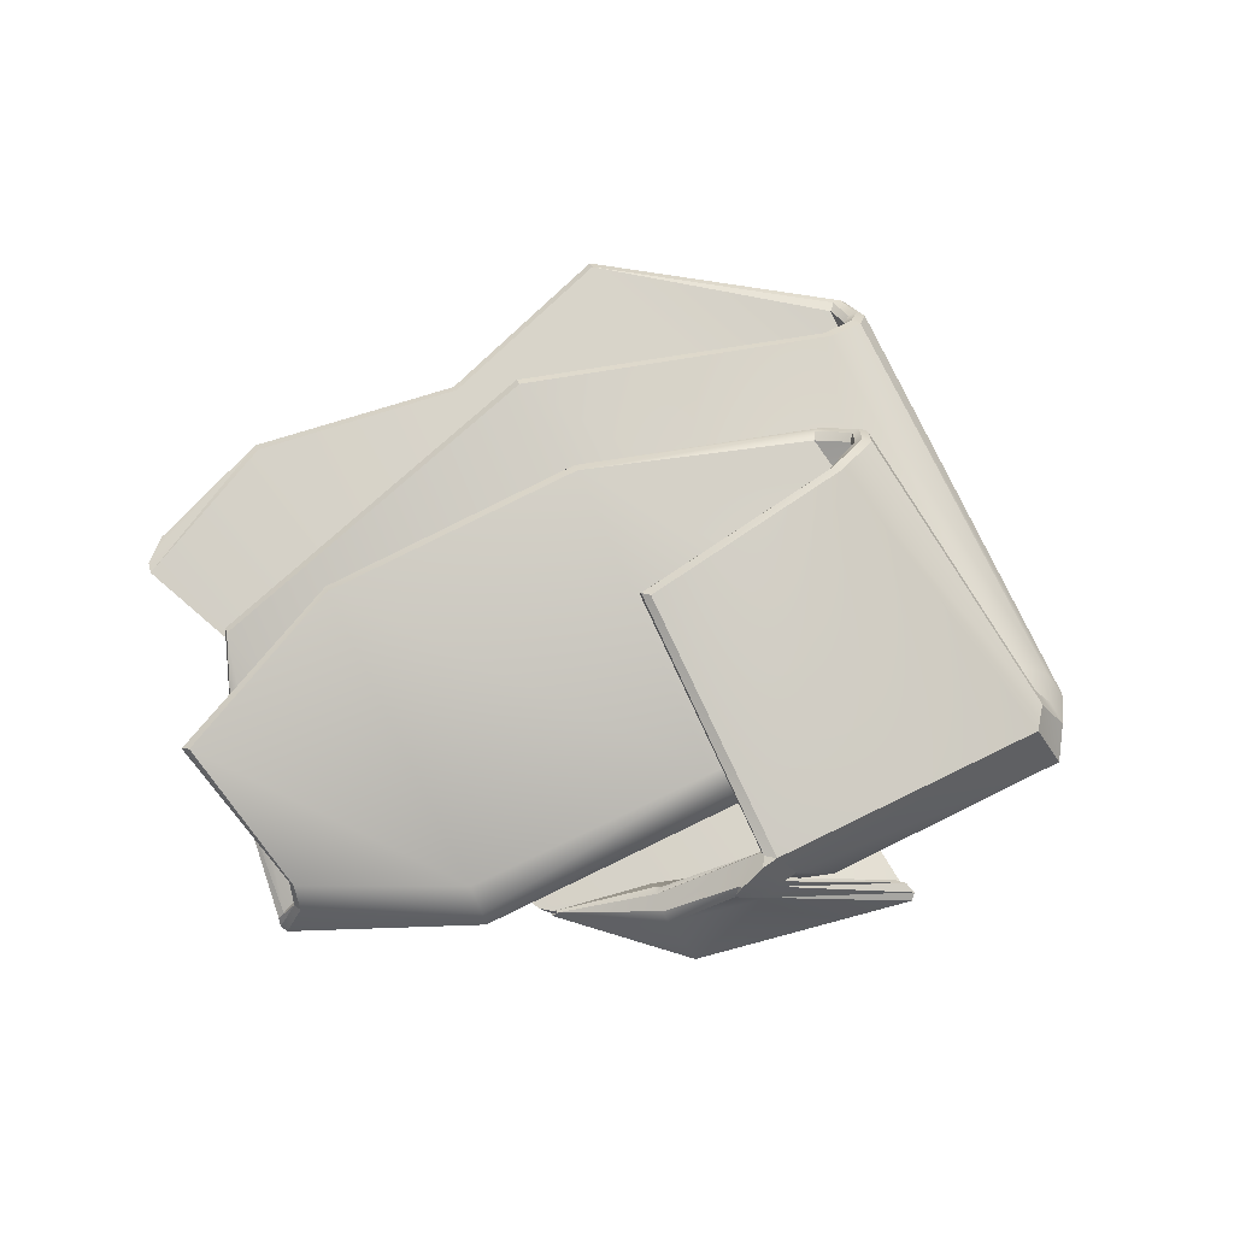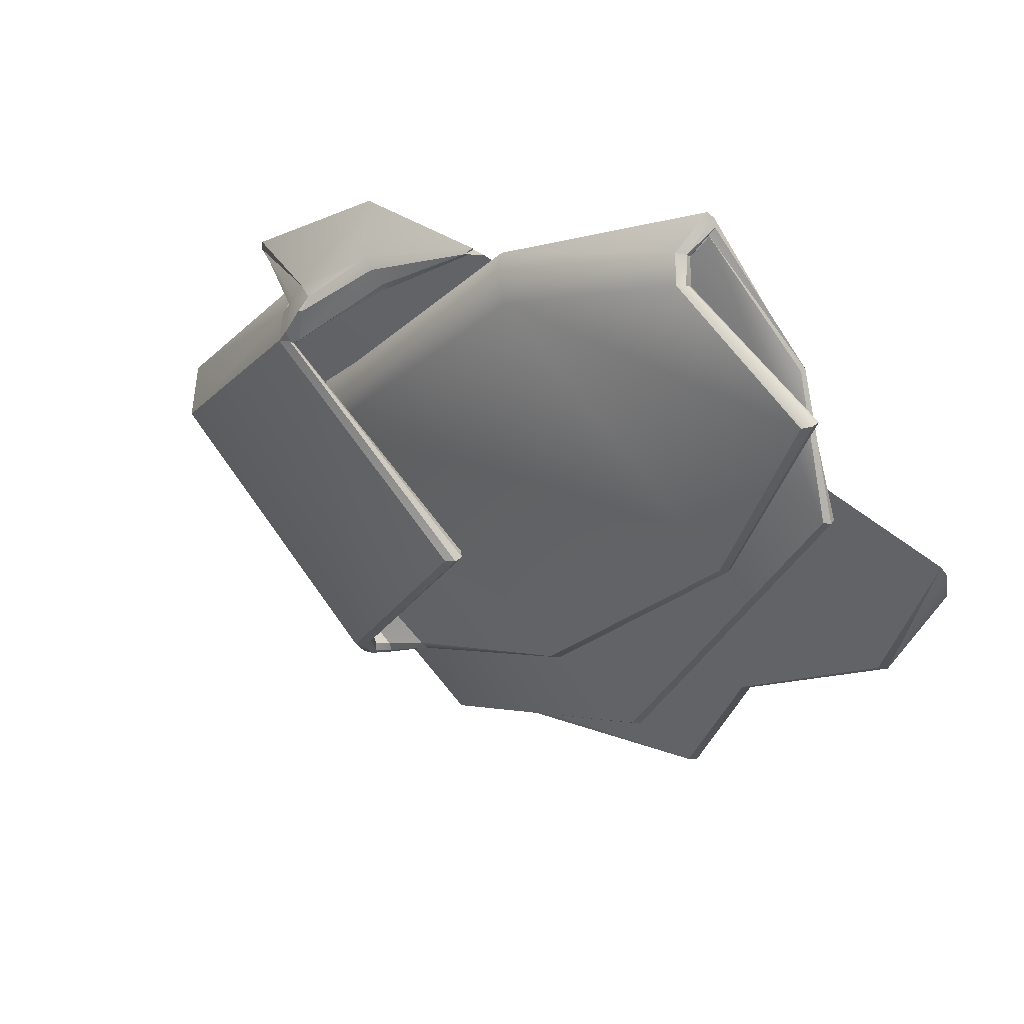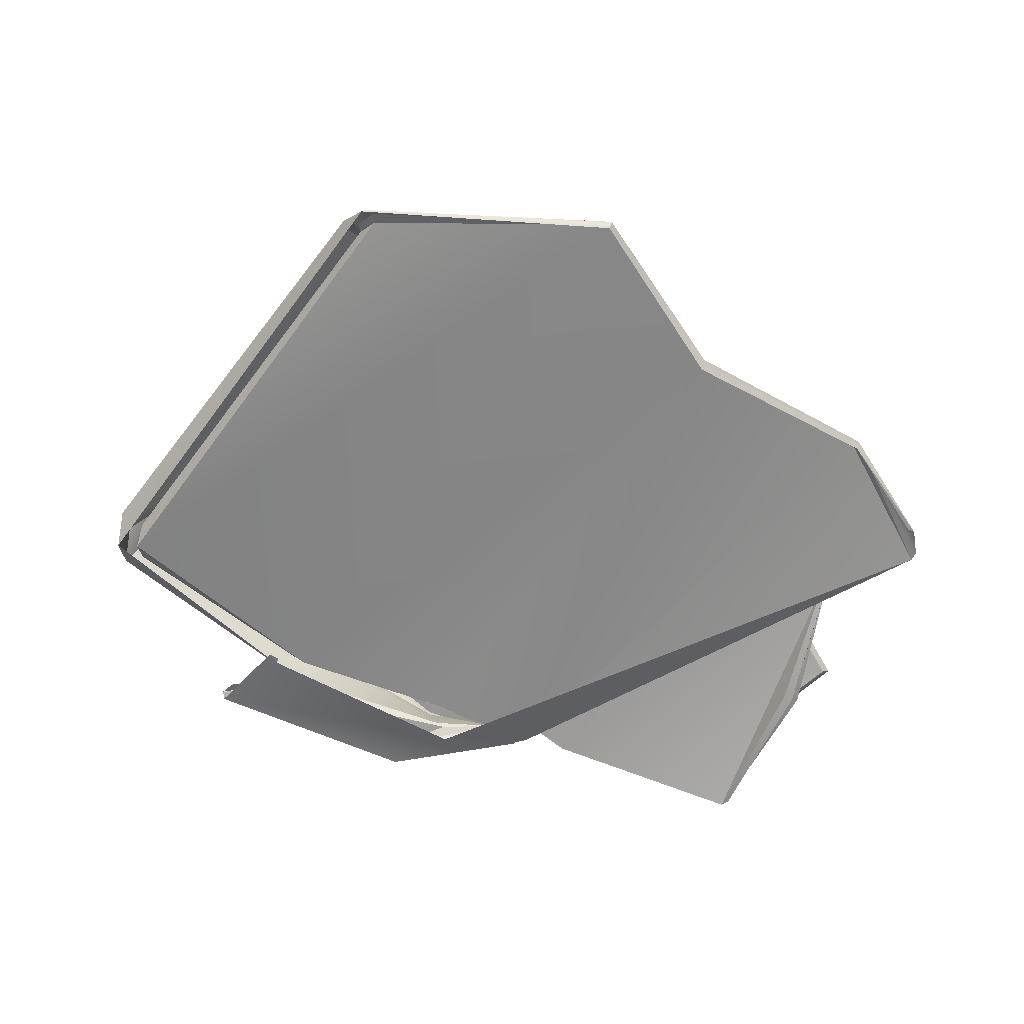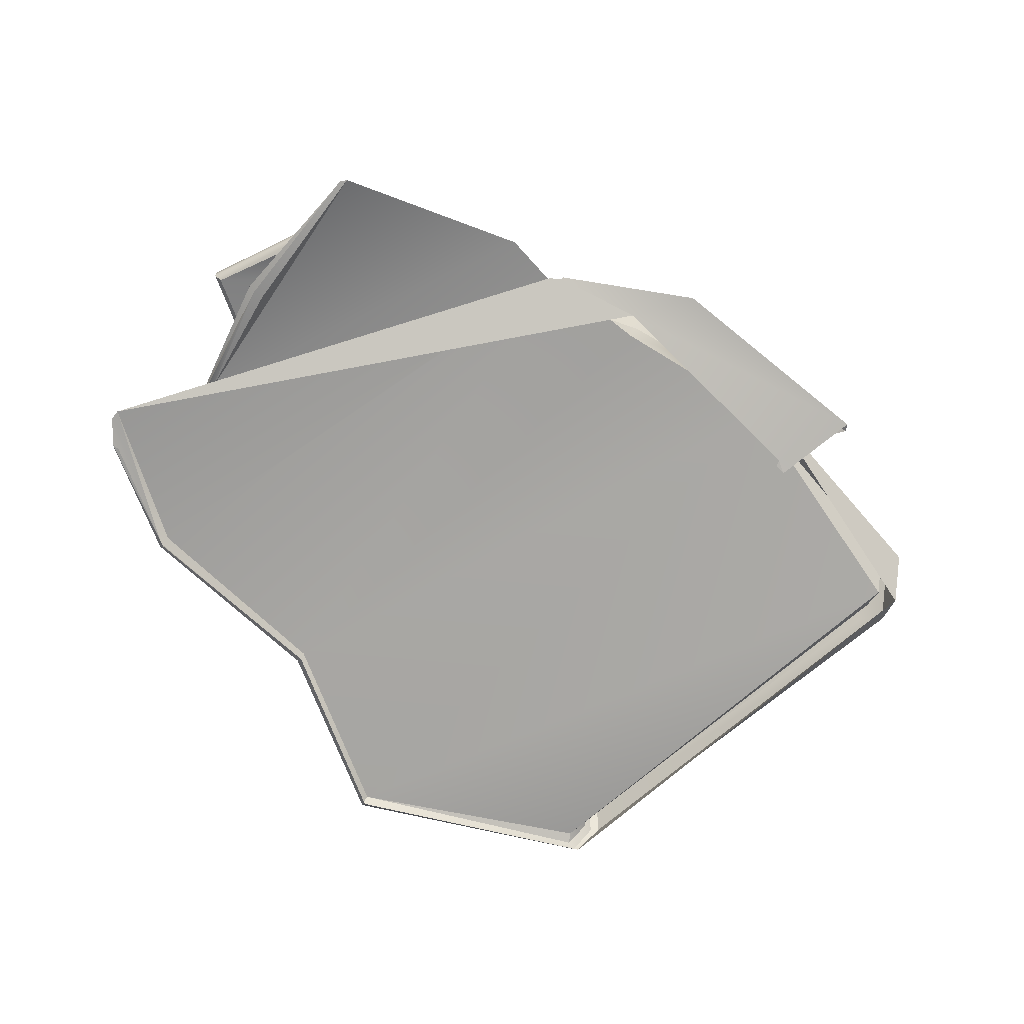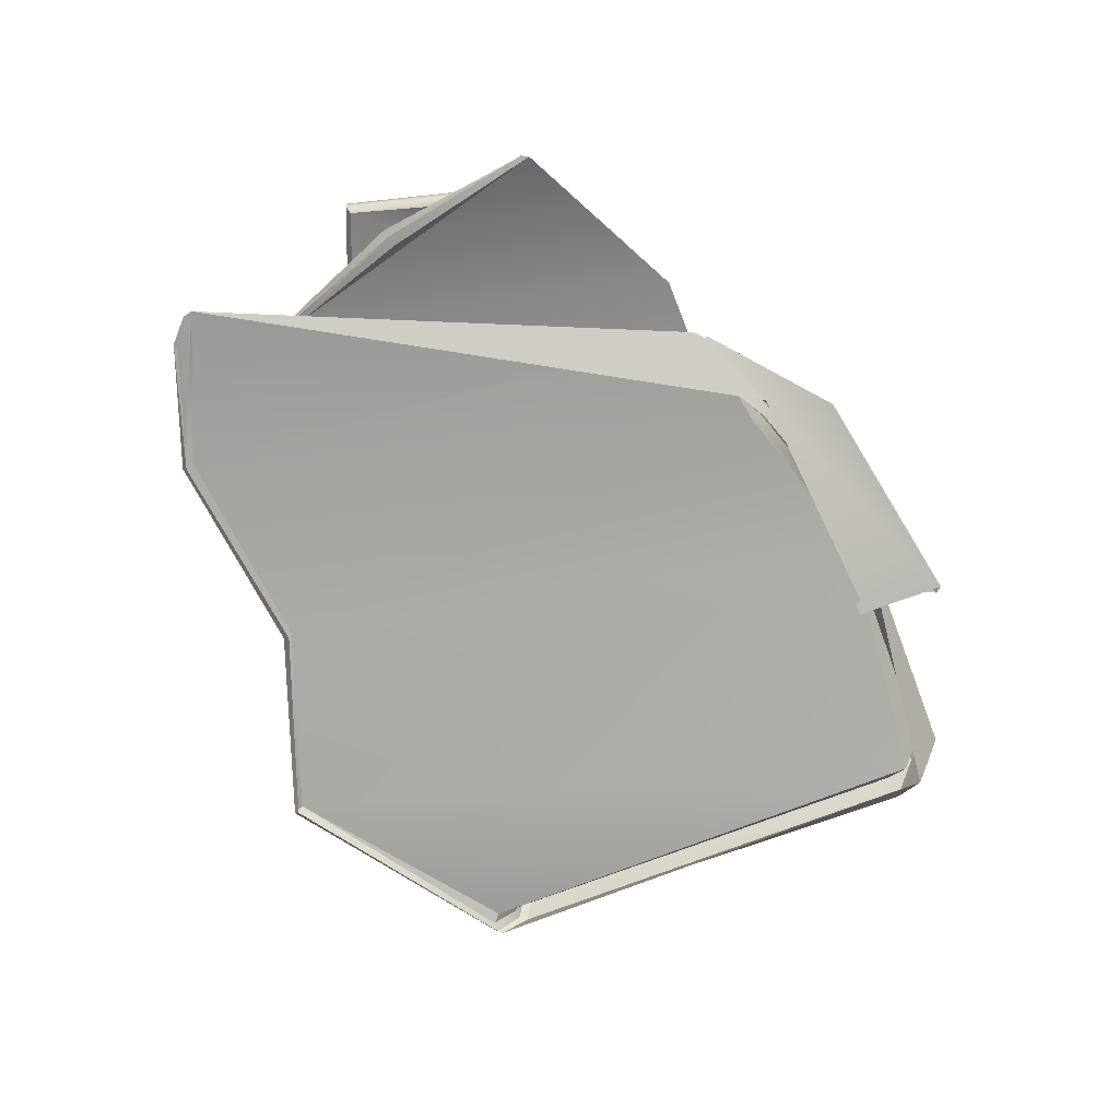
<metadata>
{"format":"obj","ext":"obj","renderer":"f3d","projection":"perspective","resolution":1024,"background":"white","views":[{"elev":79.1,"azim":26.0,"up":"+Y"},{"elev":46.0,"azim":-144.9,"up":"+Z"},{"elev":-65.6,"azim":-165.7,"up":"+Y"},{"elev":-70.6,"azim":2.7,"up":"+Y"},{"elev":-71.8,"azim":-17.2,"up":"+Y"}]}
</metadata>
<code>
o Mesh
v -0.09645 0.02643 0.1067
v 0.03011 0.0241 -0.1108
v 0.09051 0.04433 0.05658
v -0.04686 0.01807 0.1294
v 0.1063 0.01402 0.04508
v 0.09568 0.03211 0.06092
v -0.1243 0.006669 0.005065
v 0.1387 0.02661 -0.02453
v -0.1257 0.008175 0.004357
v 0.1493 0.02066 -0.03075
v -0.04254 0.001398 0.1437
v 0.05942 0.01153 0.08615
v 0.05942 0.01153 0.08615
v -0.1036 0.02032 0.06509
v -0.07571 0.02955 0.04093
v 0.09051 0.04433 0.05658
v -0.04254 0.001398 0.1437
v 0.01651 0.02176 0.1139
v -0.07571 0.02955 0.04093
v 0.09051 0.04433 0.05658
v 0.1114 -0.005961 0.0327
v -0.07427 0.001326 -0.04246
v 0.08656 0.04346 0.05755
v 0.007515 0.03273 0.1058
v 0.05622 0.05647 -0.06199
v 0.05622 0.05647 -0.06199
v 0.09568 0.03211 0.06092
v 0.03463 0.01368 -0.1174
v 0.08656 0.04346 0.05755
v 0.1387 0.02661 -0.02453
v 0.1114 -0.005961 0.0327
v 0.09051 0.04433 0.05658
v 0.03463 0.01368 -0.1174
v 0.1314 0.02171 -0.03593
v 0.1369 -0.001914 0.04175
v -0.02095 0.03846 -0.0282
v -0.02095 0.03846 -0.0282
v -0.1257 0.01116 0.004363
v 0.02718 0.00307 -0.1288
v 0.1428 0.02756 -0.03061
v -0.1396 0.009255 0.04596
v -0.05078 0.03361 -0.0466
v -0.05078 0.03361 -0.0466
v -0.05235 0.03864 -0.04776
v -0.1235 0.01377 0.00575
v -0.1235 0.01377 0.00575
v 0.02915 0.02163 -0.1097
v 0.05777 0.03912 -0.08213
v 0.05777 0.03912 -0.08213
v 0.03346 0.01289 0.1011
v 0.03346 0.01289 0.1011
v -0.04351 0.01126 0.1342
v 0.1105 -0.006308 0.03058
v 0.06119 0.0246 0.08149
v 0.1308 0.02107 -0.02544
v 0.1308 0.02107 -0.02544
v 0.08468 0.03994 0.06953
v 0.08468 0.03994 0.06953
v 0.08468 0.03994 0.06953
v 0.0839 0.03557 0.07249
v 0.0839 0.03557 0.07249
v 0.0839 0.03557 0.07249
v -0.05473 3.1e-05 -0.1058
v 0.02899 0.001701 -0.1311
v 0.06469 0.01987 0.08384
v 0.06469 0.01987 0.08384
v 0.01772 0.04418 -0.000346
v -0.09675 0.02356 0.1062
v 0.08418 0.04178 0.05795
v 0.08418 0.04178 0.05795
v 0.08418 0.04178 0.05795
v 0.1568 2.7e-05 -0.02824
v 0.1428 0.02701 -0.02348
v 0.06092 0.008229 0.08186
v 0.08983 0.03078 0.05977
v -0.02216 0.04313 -0.02932
v 0.059 0.004685 0.0881
v 0.059 0.004685 0.0881
v 0.1463 0.02925 -0.02726
v 0.08135 0.004976 0.0935
v 0.1377 0.02298 -0.02132
v 0.1377 0.02298 -0.02132
v 0.03405 0.009423 -0.1247
v 0.05332 0.0552 -0.06196
v 0.02916 0.01359 0.1008
v 0.05433 0.03991 -0.07612
v 0.05433 0.03991 -0.07612
v 0.05433 0.03991 -0.07612
v -0.04464 0.02019 0.1299
v -0.04464 0.02019 0.1299
v 0.08499 0.04062 0.0567
v 0.08499 0.04062 0.0567
v 0.006031 0.02674 0.1021
v 0.1401 0.0267 -0.02489
v 0.09823 0.03268 0.05661
v 0.09823 0.03268 0.05661
v 0.09823 0.03268 0.05661
v 0.05359 0.03992 -0.07927
v 0.05359 0.03992 -0.07927
v 0.03269 0.02598 -0.1103
v 0.03269 0.02598 -0.1103
v -0.04255 0.01047 0.1323
v -0.04255 0.01047 0.1323
v 0.1311 0.02134 -0.03641
v 0.05212 0.05288 -0.06072
v 0.01205 0.02552 0.1098
v 0.01205 0.02552 0.1098
v 0.1405 0.01005 -0.03258
v 0.06063 0.04718 -0.07741
v 0.06063 0.04718 -0.07741
v -0.05287 0.002769 -0.1042
v -0.05287 0.002769 -0.1042
v 0.04302 0.03203 -0.07821
v 0.04302 0.03203 -0.07821
v 0.04489 0.03104 -0.07862
v 0.04489 0.03104 -0.07862
v 0.1532 0.01261 -0.01604
v 0.1532 0.01261 -0.01604
v -0.0429 0.01223 0.1352
v -0.0429 0.01223 0.1352
v 0.1506 0.001933 -0.02525
v 0.1506 0.001933 -0.02525
v 0.03606 0.01566 -0.1216
v 0.1453 0.01294 -0.04057
v 0.01597 0.04951 0.000259
v -0.07601 0.03661 0.04169
v -0.07601 0.03661 0.04169
v 0.03903 0.01052 0.09033
v 0.03903 0.01052 0.09033
v 0.01439 0.02721 0.1117
v -0.0202 0.04555 -0.0277
v -0.0202 0.04555 -0.0277
v 0.0362 0.009457 -0.127
v 0.03425 0.009347 -0.1218
v 0.03425 0.009347 -0.1218
v 0.06138 0.02484 0.079
v 0.08561 0.04292 0.05701
v 0.08561 0.04292 0.05701
v -0.05242 0.03579 -0.04782
v -0.1368 0.01108 0.05842
v -0.1368 0.01108 0.05842
v -0.1368 0.01108 0.05842
v 0.1529 0.006357 -0.0382
v 0.11 0.009279 0.04896
v -0.04725 0.01585 0.1276
v 0.03908 0.009436 -0.1272
v 0.03908 0.009436 -0.1272
v 0.02773 0.00417 -0.1253
v 0.02773 0.00417 -0.1253
v 0.02773 0.00417 -0.1253
v 0.06547 0.02491 0.08561
v 0.03003 0.01984 -0.1077
v 0.03003 0.01984 -0.1077
v 0.03003 0.01984 -0.1077
v -0.07699 0.00353 0.1017
v -0.07699 0.00353 0.1017
v 0.03318 0.0136 0.1005
v 0.1275 0.02676 -0.02592
v 0.1275 0.02676 -0.02592
v 0.05732 0.03745 0.03845
v 0.07917 0.007779 0.08731
v 0.07917 0.007779 0.08731
v 0.07917 0.007779 0.08731
v 0.08381 0.03942 0.06919
v 0.08381 0.03942 0.06919
v 0.08381 0.03942 0.06919
v 0.14 0.02674 -0.03094
v 0.03938 0.01657 -0.1216
v 0.03938 0.01657 -0.1216
v 0.1373 -0.002644 0.04455
v 0.1373 -0.002644 0.04455
v -0.04678 0.003402 0.1412
v -0.1376 0.008936 0.04428
v 0.1129 -0.006972 0.02797
v 0.1129 -0.006972 0.02797
v 0.14 0.02336 -0.03128
v 0.1485 0.03178 -0.01822
v 0.05738 0.04679 -0.07684
v 0.03544 0.01503 0.09979
v 0.06746 0.03745 0.04543
v 0.05502 0.0396 -0.0815
v 0.05502 0.0396 -0.0815
v 0.05594 0.04591 -0.07495
v -0.02223 0.04022 -0.02932
v 0.09776 0.031 0.05772
v 0.09776 0.031 0.05772
v -0.04522 0.001838 0.1432
v -0.04522 0.001838 0.1432
v 0.08533 0.04187 0.05486
v 0.08533 0.04187 0.05486
v 0.08533 0.04187 0.05486
v 0.04199 0.03377 -0.07605
v 0.04199 0.03377 -0.07605
v 0.0949 0.03107 0.06309
v -0.05353 -0.002689 -0.1045
v 0.1288 0.0254 -0.03444
v -0.07588 0.006235 -0.04415
v 0.1291 0.00075 0.04124
v 0.1291 0.00075 0.04124
v 0.1291 0.00075 0.04124
v -0.08168 0.00523 0.1054
v -0.1008 0.01572 0.06456
v -0.1008 0.01572 0.06456
v -0.07755 0.03179 0.03985
v 0.09308 0.02807 0.06761
v 0.09308 0.02807 0.06761
v 0.05306 0.05082 -0.05905
v 0.05306 0.05082 -0.05905
v 0.05306 0.05082 -0.05905
v 0.06059 0.04324 0.0412
v -0.04008 0.01411 0.1357
v -0.04008 0.01411 0.1357
v -0.07765 0.03454 0.04015
v -0.1019 0.02244 0.06646
v -0.1019 0.02244 0.06646
v -0.1389 0.01075 0.0559
v 0.1559 0.01781 -0.02675
v 0.01918 0.05105 -0.00021
v 0.03068 0.001153 -0.1312
v 0.03068 0.001153 -0.1312
v 0.05945 0.02255 0.07978
v 0.1435 0.02747 -0.01735
v 0.1435 0.02747 -0.01735
v 0.06884 0.02294 0.08808
v 0.08784 0.04362 0.06126
v 0.08784 0.04362 0.06126
v 0.08784 0.04362 0.06126
v 0.1329 -0.000321 0.04037
v -0.04576 0.01475 0.1255
v -0.04576 0.01475 0.1255
v 0.1405 0.02113 -0.02038
v 0.07091 0.02874 0.04585
v 0.09451 0.03237 0.0602
v 0.09451 0.03237 0.0602
v 0.09451 0.03237 0.0602
v 0.09451 0.03237 0.0602
v -0.1031 0.01763 0.06431
v 0.1287 0.01596 -0.0279
v 0.1287 0.01596 -0.0279
v 0.1456 0.01772 -0.01864
v 0.04337 0.03511 -0.07284
v 0.04337 0.03511 -0.07284
v 0.04337 0.03511 -0.07284
v -0.07597 0.0034 -0.04389
v 0.06646 0.03295 0.04219
v 0.0581 0.01374 0.07832
v -0.09371 0.02848 0.1058
v -0.09371 0.02848 0.1058
v 0.01545 0.04669 0.000186
v -0.09452 0.02151 0.1048
v -0.09452 0.02151 0.1048
v 0.03436 0.01455 -0.1198
v 0.1469 0.005788 -0.03186
v -0.04606 0.005189 0.1388
v -0.04606 0.005189 0.1388
v 0.06629 0.03312 0.0422
v -0.0547 -0.001202 -0.1057
v 0.02885 0.01355 0.1015
v 0.02885 0.01355 0.1015
v -0.0798 0.003862 0.1038
v 0.1605 0.01363 -0.01565
v -0.08138 0.00715 0.1056
v -0.08138 0.00715 0.1056
v 0.05651 0.04487 -0.07253
v 0.05651 0.04487 -0.07253
v -0.07407 0.008411 -0.04312
v -0.05058 0.04069 -0.0464
v -0.05058 0.04069 -0.0464
v 0.03374 0.01317 0.1018
f 72 217 261
f 124 10 143
f 143 10 217
f 130 210 24
f 256 93 160
f 240 253 117
f 217 40 79
f 73 117 222
f 217 79 261
f 10 40 217
f 261 79 177
f 256 160 34
f 240 117 73
f 231 73 94
f 240 73 231
f 75 118 5
f 66 128 74
f 72 261 144
f 128 161 13
f 240 108 253
f 56 158 180
f 180 210 130
f 5 118 121
f 180 158 210
f 162 129 65
f 231 108 240
f 34 160 196
f 106 93 256
f 117 253 122
f 143 217 72
f 8 56 82
f 158 56 8
f 167 34 196
f 176 34 167
f 232 56 180
f 239 56 232
f 18 180 130
f 232 180 18
f 245 34 104
f 256 34 245
f 256 107 106
f 245 107 256
f 238 81 55
f 108 81 238
f 231 81 108
f 176 104 34
f 10 104 176
f 124 104 10
f 40 176 167
f 10 176 40
f 231 30 81
f 94 30 231
f 2 268 100
f 44 268 2
f 183 87 264
f 98 87 183
f 1 89 247
f 4 89 1
f 76 126 132
f 213 126 76
f 145 251 229
f 68 251 145
f 172 102 254
f 52 102 172
f 84 218 25
f 125 218 84
f 257 219 195
f 64 219 257
f 68 19 251
f 204 19 68
f 44 215 268
f 14 215 44
f 181 110 48
f 178 110 181
f 138 67 189
f 249 67 138
f 41 7 173
f 9 7 41
f 201 254 263
f 172 254 201
f 139 153 43
f 47 153 139
f 165 224 62
f 151 224 165
f 213 247 126
f 1 247 213
f 6 198 234
f 228 198 6
f 184 115 37
f 113 115 184
f 35 206 170
f 194 206 35
f 249 208 67
f 105 208 249
f 237 43 203
f 139 43 237
f 39 112 149
f 63 112 39
f 269 151 179
f 224 151 269
f 4 212 89
f 120 212 4
f 92 54 71
f 136 54 92
f 179 221 157
f 54 221 179
f 252 135 33
f 83 135 252
f 38 141 46
f 216 141 38
f 187 155 11
f 260 155 187
f 244 195 22
f 257 195 244
f 64 146 219
f 133 146 64
f 194 61 206
f 59 61 194
f 83 149 135
f 39 149 83
f 114 49 116
f 182 49 114
f 9 22 7
f 244 22 9
f 14 263 215
f 201 263 14
f 123 100 169
f 2 100 123
f 193 132 242
f 76 132 193
f 99 243 88
f 192 243 99
f 47 33 153
f 252 33 47
f 204 37 19
f 184 37 204
f 225 97 32
f 6 97 225
f 178 25 110
f 84 25 178
f 63 266 112
f 197 266 63
f 105 264 208
f 183 264 105
f 175 171 31
f 133 169 146
f 123 169 133
f 197 46 266
f 38 46 197
f 260 203 155
f 237 203 260
f 125 16 218
f 29 16 125
f 17 119 188
f 211 119 17
f 52 229 102
f 145 229 52
f 21 53 174
f 85 179 157
f 258 179 85
f 51 179 258
f 269 179 51
f 137 91 69
f 191 91 137
f 164 60 58
f 221 54 136
f 20 23 227
f 27 185 95
f 235 185 27
f 239 42 152
f 232 42 239
f 111 121 148
f 5 121 111
f 190 75 92
f 223 75 190
f 118 75 223
f 190 207 223
f 67 207 190
f 224 269 80
f 54 179 151
f 5 266 246
f 111 266 5
f 246 157 221
f 136 246 221
f 75 246 136
f 5 246 75
f 92 75 136
f 71 151 165
f 54 151 71
f 45 258 85
f 142 258 45
f 259 78 50
f 140 78 259
f 77 269 51
f 80 269 77
f 246 85 157
f 266 85 246
f 45 85 266
f 202 232 18
f 42 232 202
f 202 17 156
f 18 17 202
f 267 104 101
f 245 104 267
f 26 3 177
f 218 3 26
f 66 186 233
f 74 186 66
f 144 186 74
f 200 12 163
f 245 214 107
f 267 214 245
f 255 214 262
f 107 214 255
f 105 125 84
f 249 125 105
f 249 29 125
f 138 29 249
f 1 204 68
f 213 204 1
f 76 113 184
f 193 113 76
f 184 213 76
f 204 213 184
f 260 172 201
f 187 172 260
f 14 260 201
f 237 260 14
f 44 237 14
f 139 237 44
f 47 44 2
f 139 44 47
f 63 64 257
f 39 64 63
f 197 257 244
f 63 257 197
f 38 244 9
f 197 244 38
f 41 38 9
f 216 38 41
f 236 162 65
f 199 162 236
f 29 57 226
f 138 57 29
f 70 57 138
f 166 57 70
f 144 96 186
f 261 96 144
f 28 238 154
f 108 238 28
f 108 134 253
f 28 134 108
f 253 150 122
f 134 150 253
f 265 222 209
f 73 222 265
f 73 86 94
f 265 86 73
f 124 101 104
f 168 101 124
f 168 143 147
f 124 143 168
f 147 72 220
f 143 72 147
f 79 26 177
f 109 26 79
f 109 40 49
f 79 40 109
f 178 105 84
f 183 105 178
f 183 181 98
f 178 181 183
f 98 113 193
f 181 113 98
f 123 47 2
f 252 47 123
f 252 133 83
f 123 133 252
f 83 64 39
f 133 64 83
f 103 93 106
f 230 93 103
f 130 90 211
f 24 90 130
f 120 145 52
f 4 145 120
f 158 131 210
f 243 131 158
f 18 211 17
f 130 211 18
f 24 248 90
f 127 248 24
f 210 127 24
f 131 127 210
f 196 36 116
f 160 36 196
f 107 103 106
f 255 103 107
f 93 250 15
f 230 250 93
f 160 15 36
f 93 15 160
f 4 68 145
f 1 68 4
f 120 172 187
f 52 172 120
f 94 159 30
f 86 159 94
f 241 159 86
f 49 196 116
f 40 196 49
f 167 196 40
f 224 205 62
f 80 205 224
f 80 171 205
f 77 171 80
f 31 171 77
f 96 177 3
f 261 177 96
f 194 228 6
f 35 228 194
f 225 194 6
f 59 194 225

</code>
